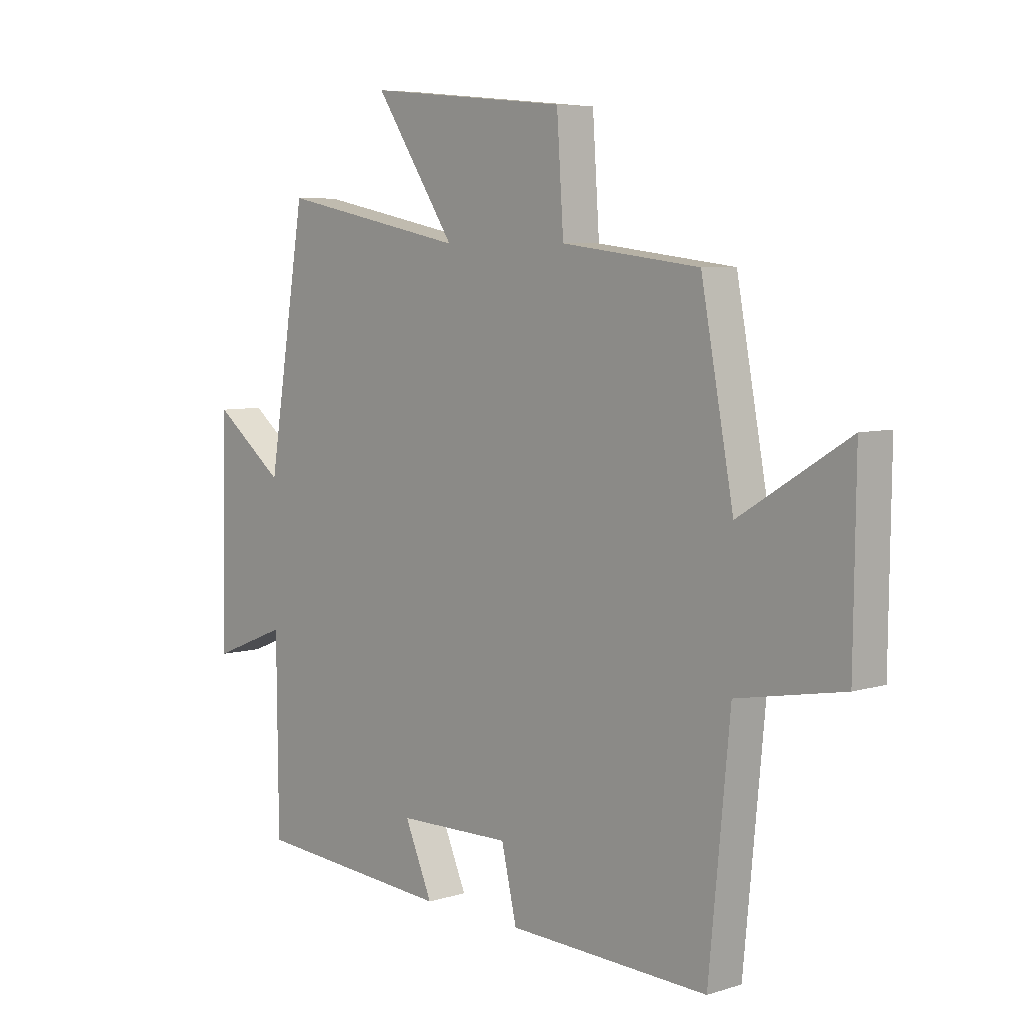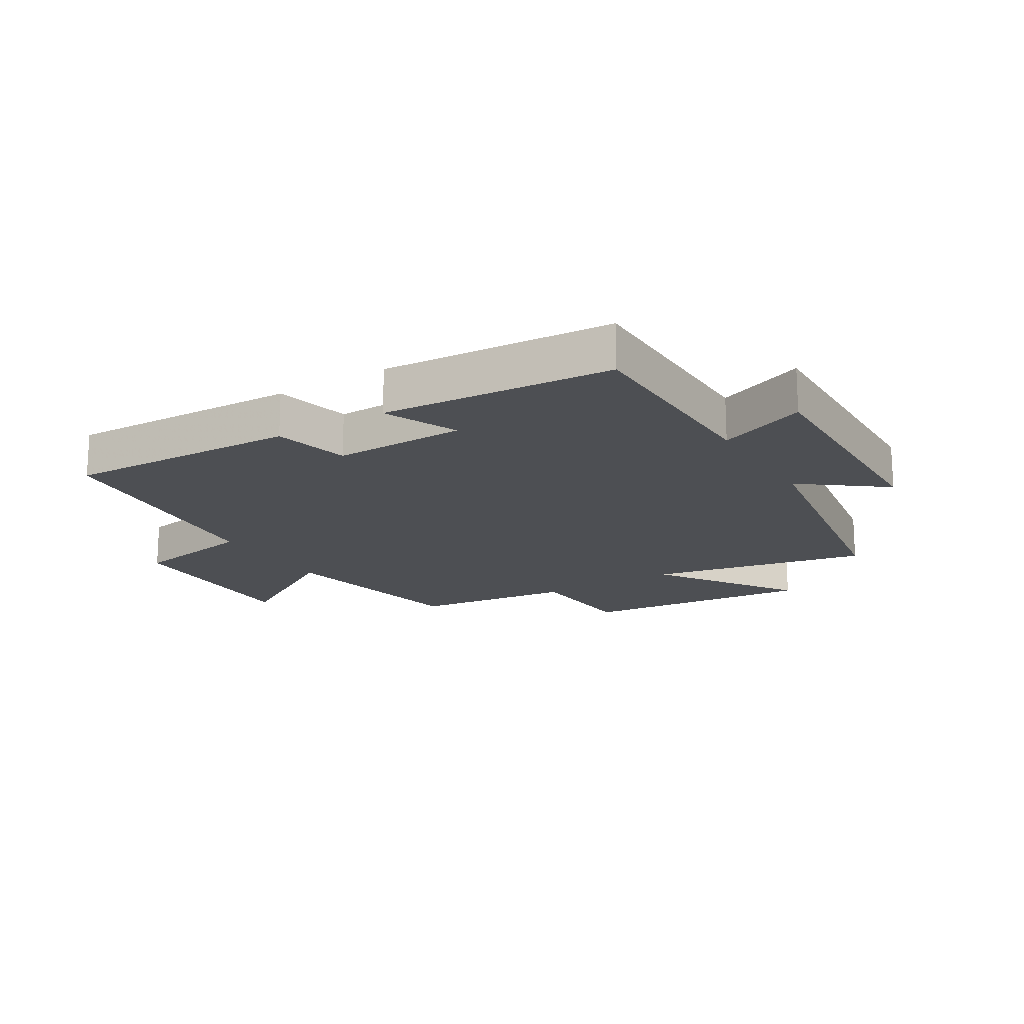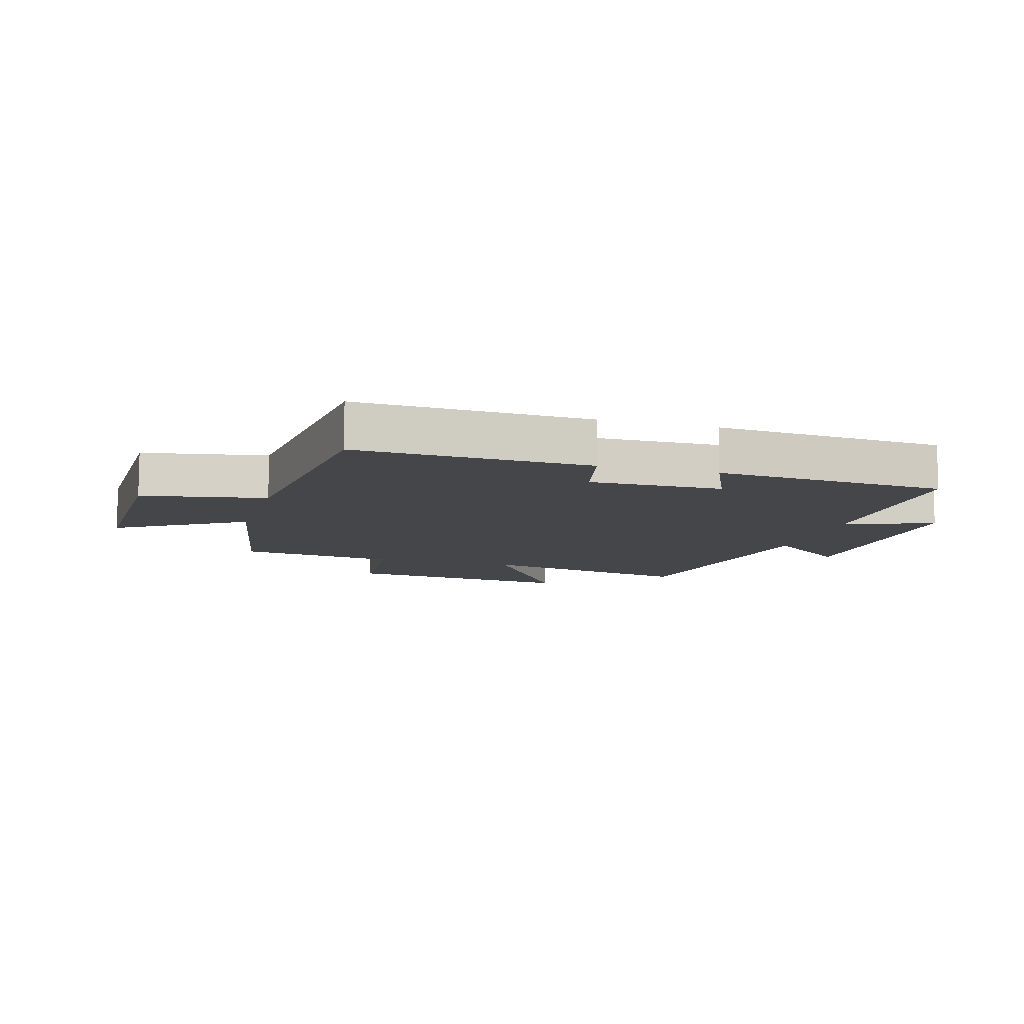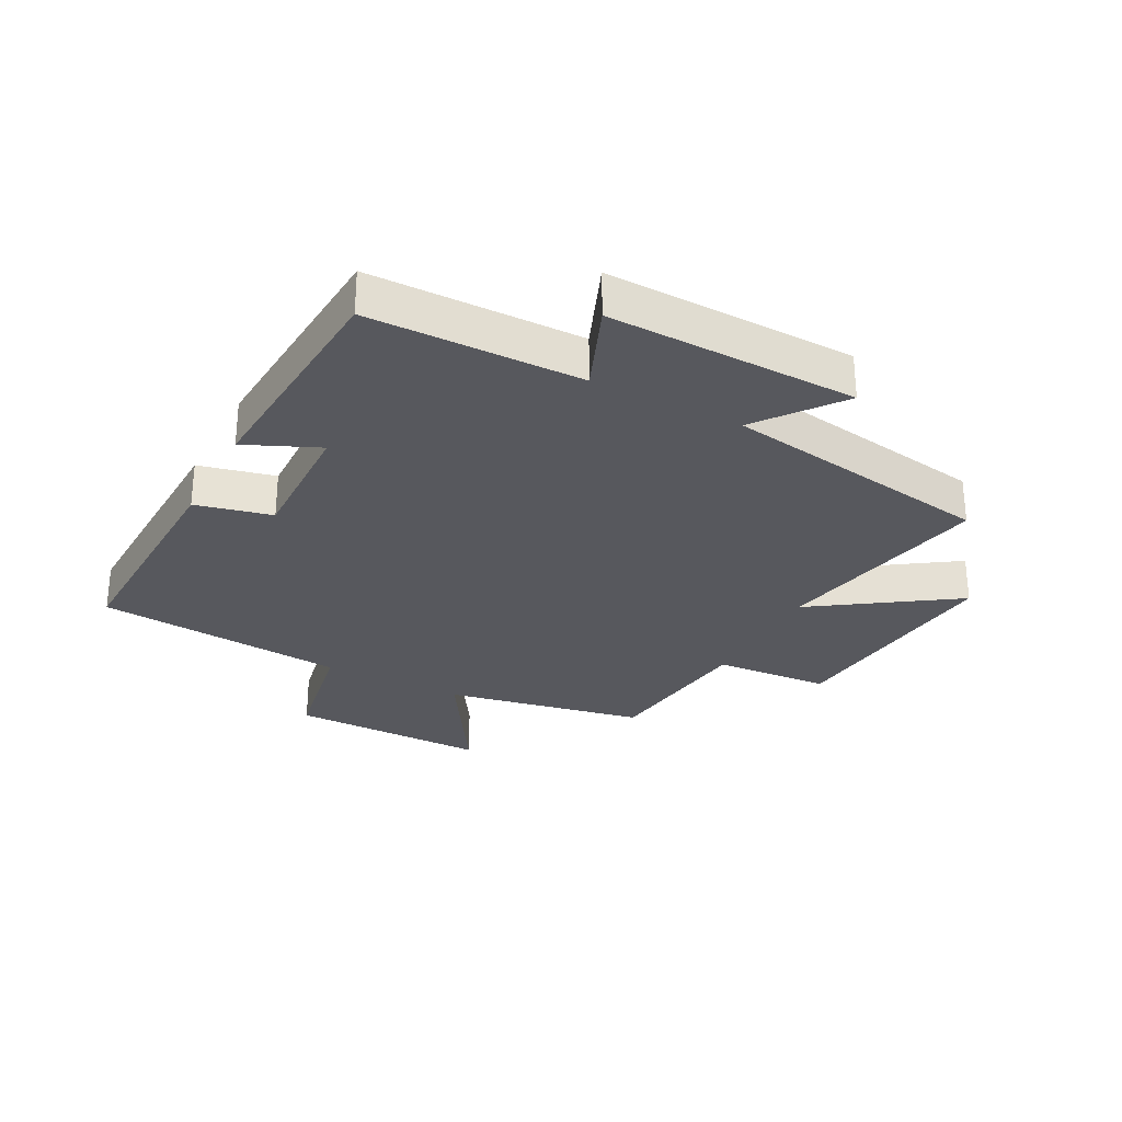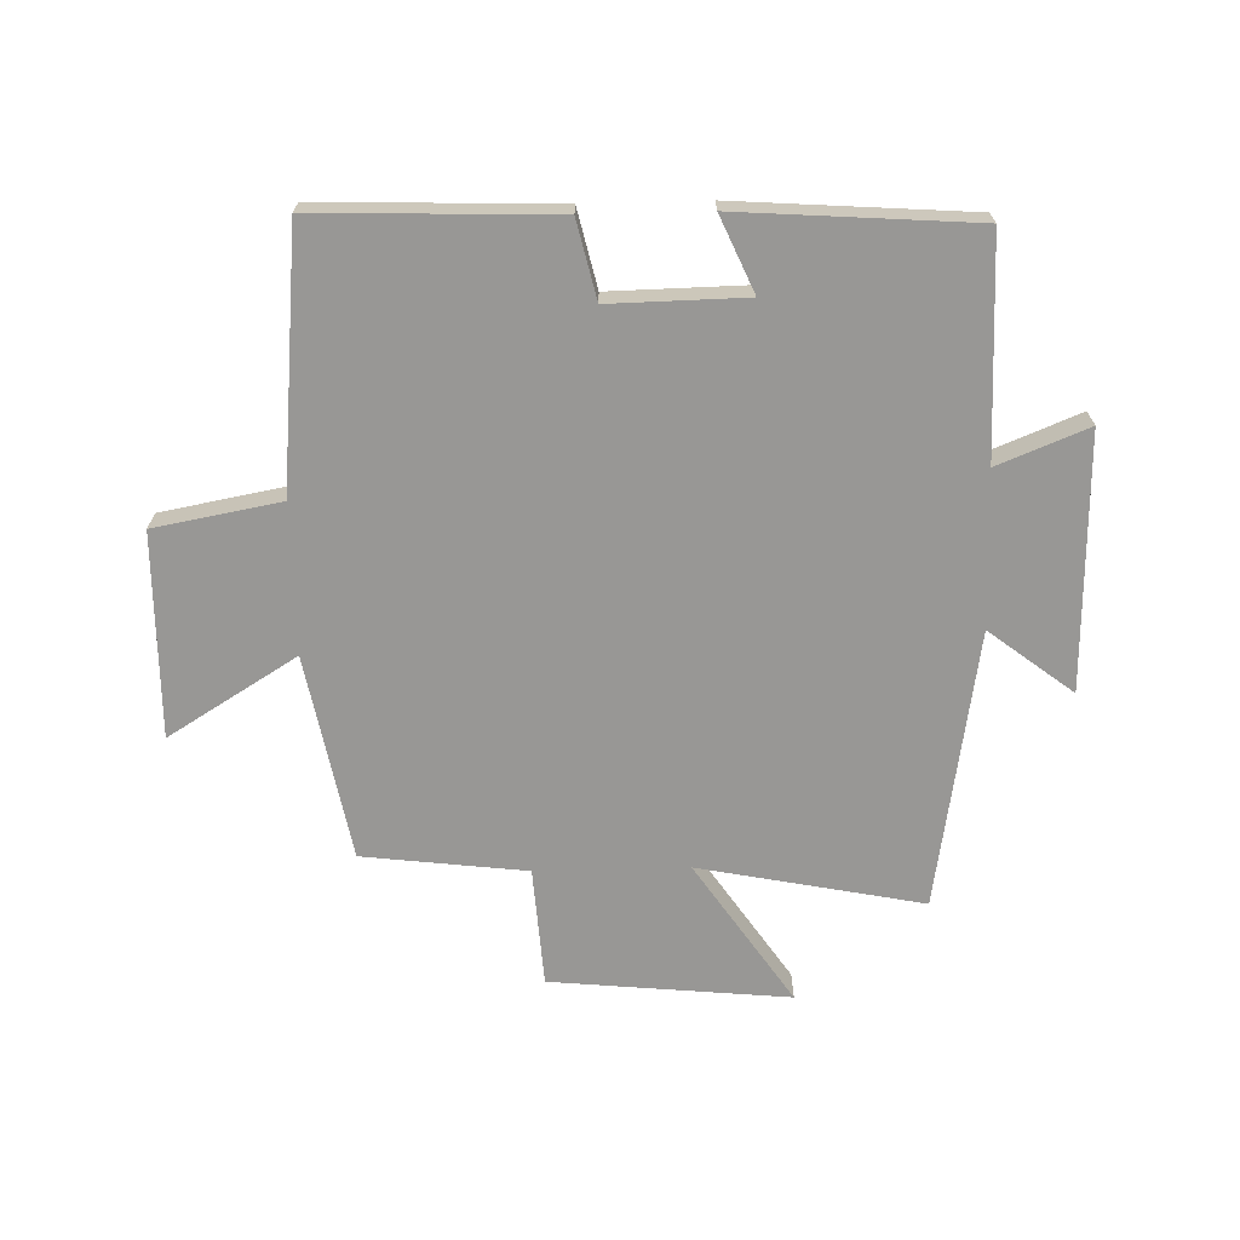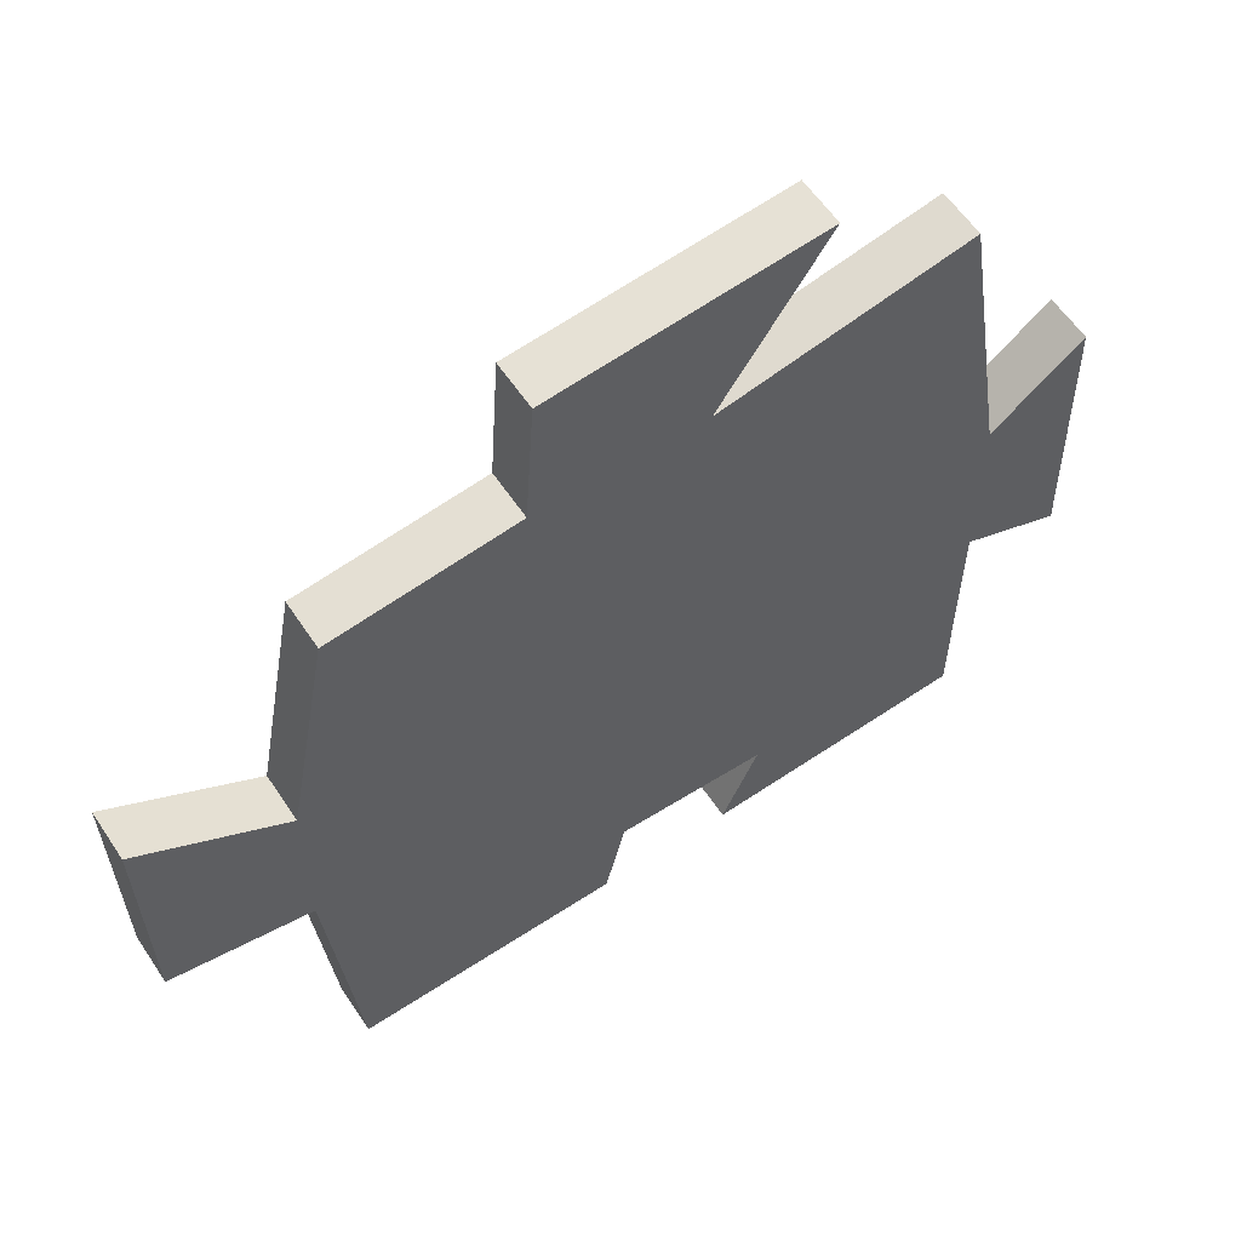
<metadata>
{"format":"obj","ext":"obj","renderer":"f3d","projection":"perspective","resolution":1024,"background":"white","views":[{"elev":6.2,"azim":47.5,"up":"+Z"},{"elev":-17.6,"azim":-148.5,"up":"+Y"},{"elev":-9.9,"azim":163.8,"up":"+Y"},{"elev":-28.9,"azim":-117.5,"up":"+Y"},{"elev":-68.2,"azim":-178.5,"up":"+Y"},{"elev":58.7,"azim":146.6,"up":"+Z"}]}
</metadata>
<code>
v 0.438 0.07 0.468
v 0.5 0.07 0.138
v 0.707 0.07 0.265
v 0.703 0.07 -0.063
v 0.5 0.07 -0.1
v 0.46 0.07 -0.513
v 0.077 0.07 -0.5
v 0.048 0.07 -0.375
v -0.17 0.07 -0.379
v -0.117 0.07 -0.5
v -0.497 0.07 -0.473
v -0.5 0.07 -0.124
v -0.645 0.07 -0.182
v -0.635 0.07 0.228
v -0.5 0.07 0.124
v -0.427 0.07 0.572
v -0.067 0.07 0.5
v -0.222 0.07 0.73
v 0.162 0.07 0.692
v 0.175 0.07 0.5
v 0.438 0 0.468
v 0.5 0 0.138
v 0.707 0 0.265
v 0.703 0 -0.063
v 0.5 0 -0.1
v 0.46 0 -0.513
v 0.077 0 -0.5
v 0.048 0 -0.375
v -0.17 0 -0.379
v -0.117 0 -0.5
v -0.497 0 -0.473
v -0.5 0 -0.124
v -0.645 0 -0.182
v -0.635 0 0.228
v -0.5 0 0.124
v -0.427 0 0.572
v -0.067 0 0.5
v -0.222 0 0.73
v 0.162 0 0.692
v 0.175 0 0.5
f 17 18 19 20
f 17 20 1 2
f 15 16 17 2
f 12 13 14 15
f 11 12 15
f 10 11 15
f 9 10 15
f 8 9 15 2
f 7 8 2
f 6 7 2
f 5 6 2
f 2 3 4 5
f 40 39 38 37
f 22 21 40 37
f 22 37 36 35
f 35 34 33 32
f 35 32 31
f 35 31 30
f 35 30 29
f 22 35 29 28
f 22 28 27
f 22 27 26
f 22 26 25
f 25 24 23 22
f 1 21 22 2
f 2 22 23 3
f 3 23 24 4
f 4 24 25 5
f 5 25 26 6
f 6 26 27 7
f 7 27 28 8
f 8 28 29 9
f 9 29 30 10
f 10 30 31 11
f 11 31 32 12
f 12 32 33 13
f 13 33 34 14
f 14 34 35 15
f 15 35 36 16
f 16 36 37 17
f 17 37 38 18
f 18 38 39 19
f 19 39 40 20
f 20 40 21 1

</code>
